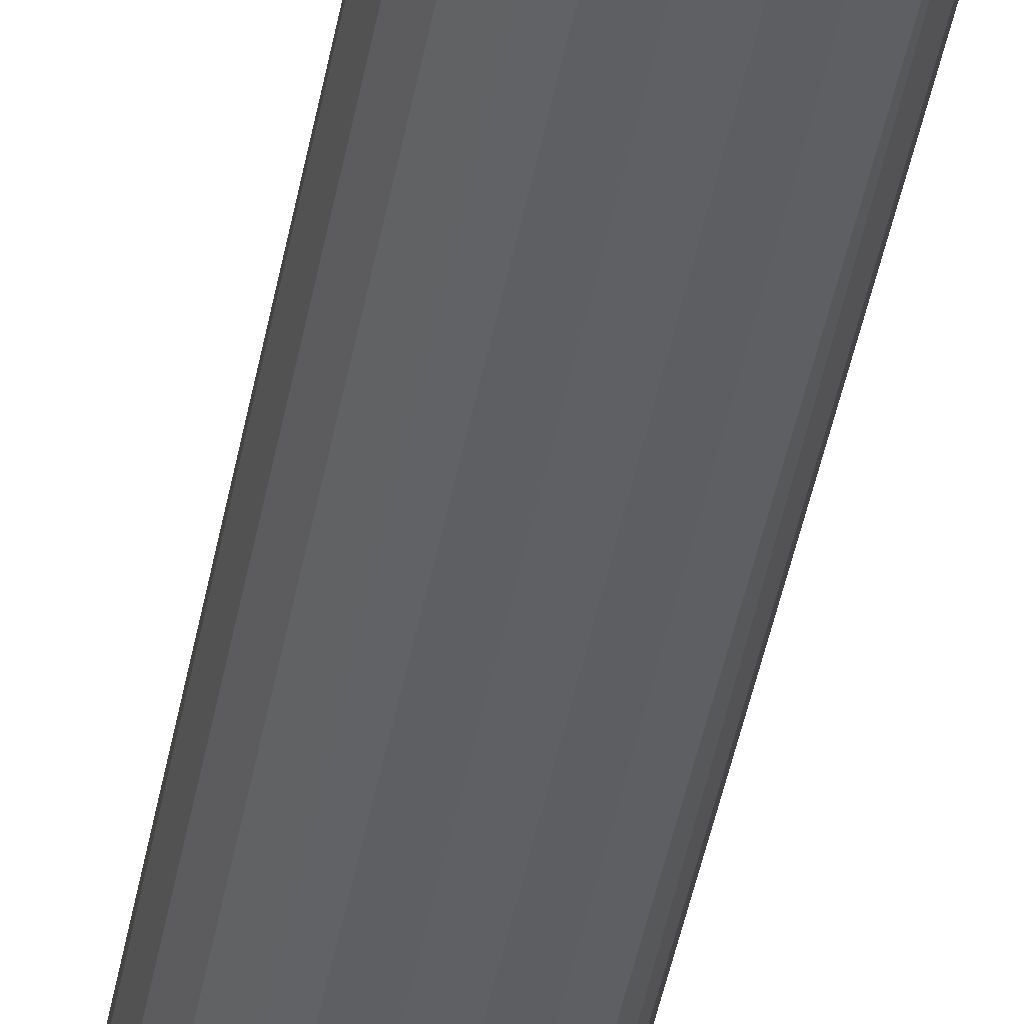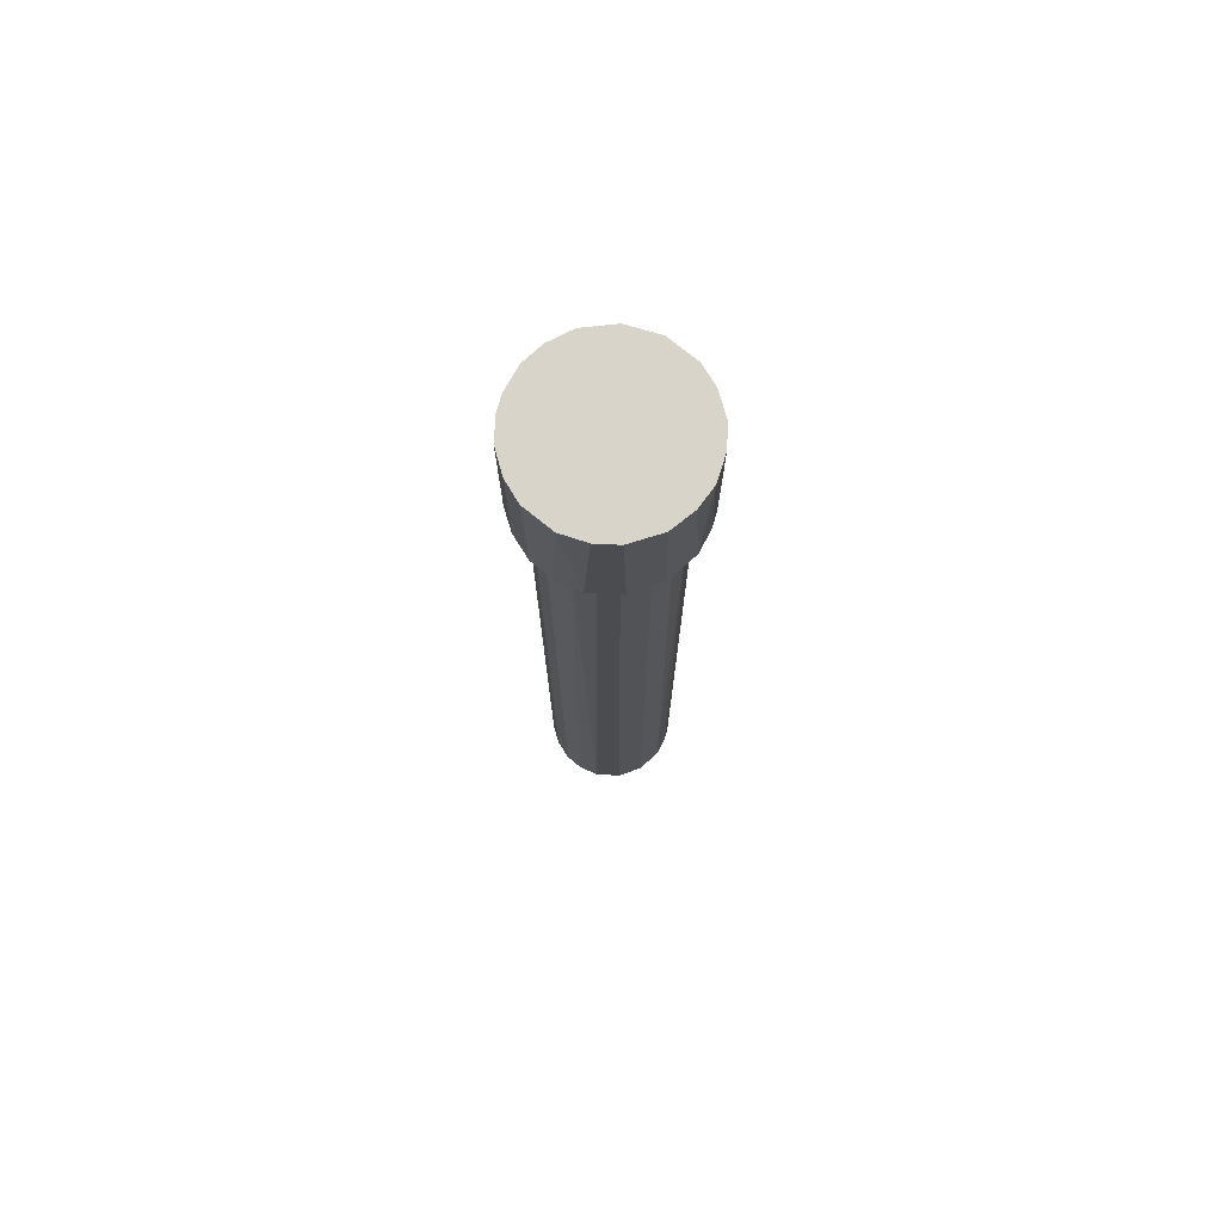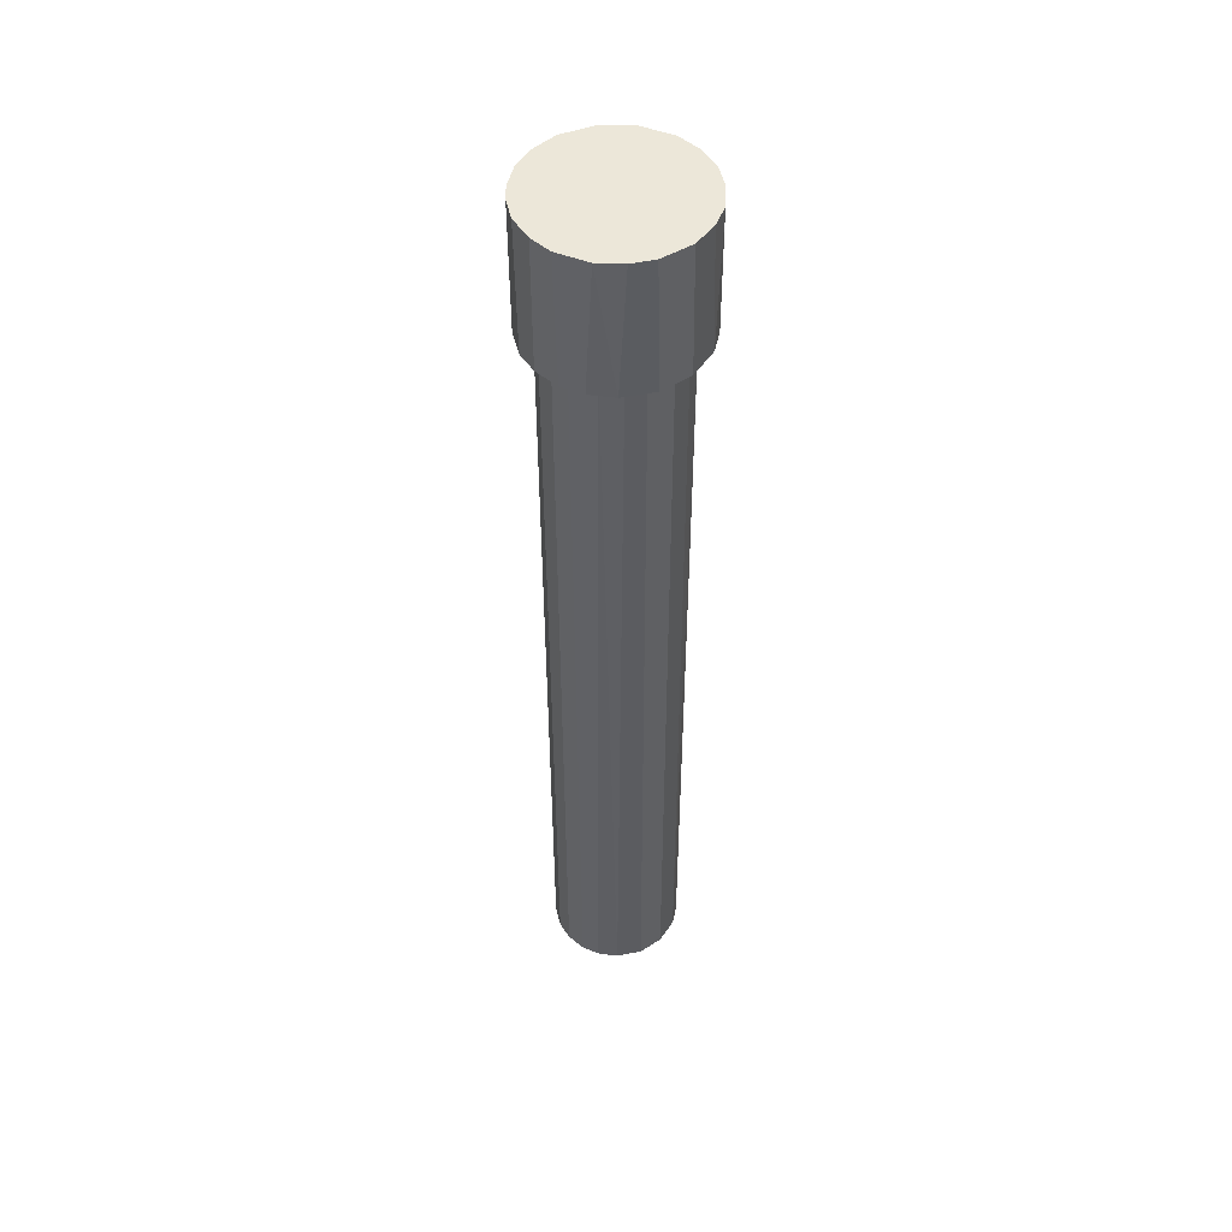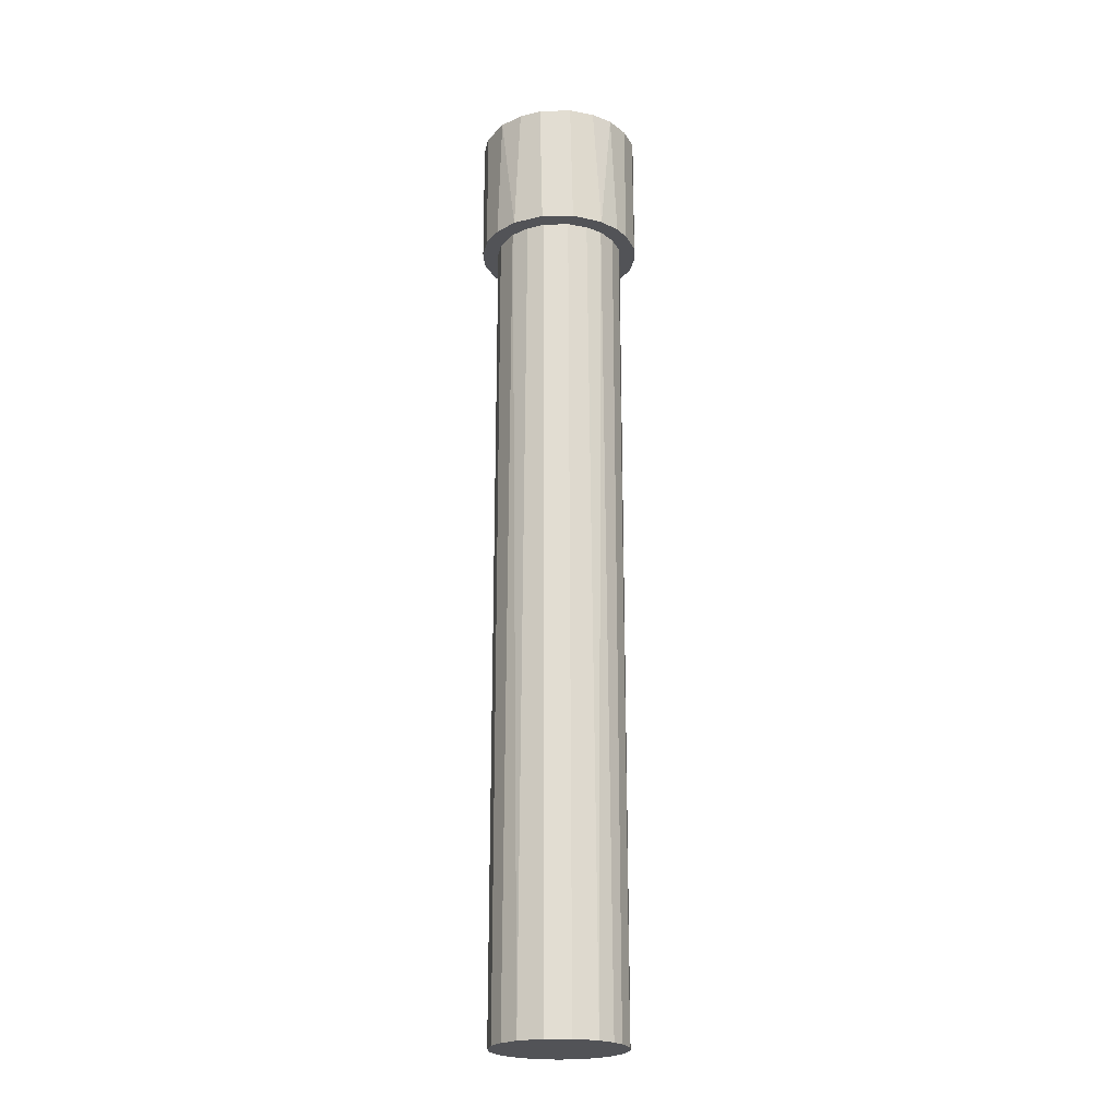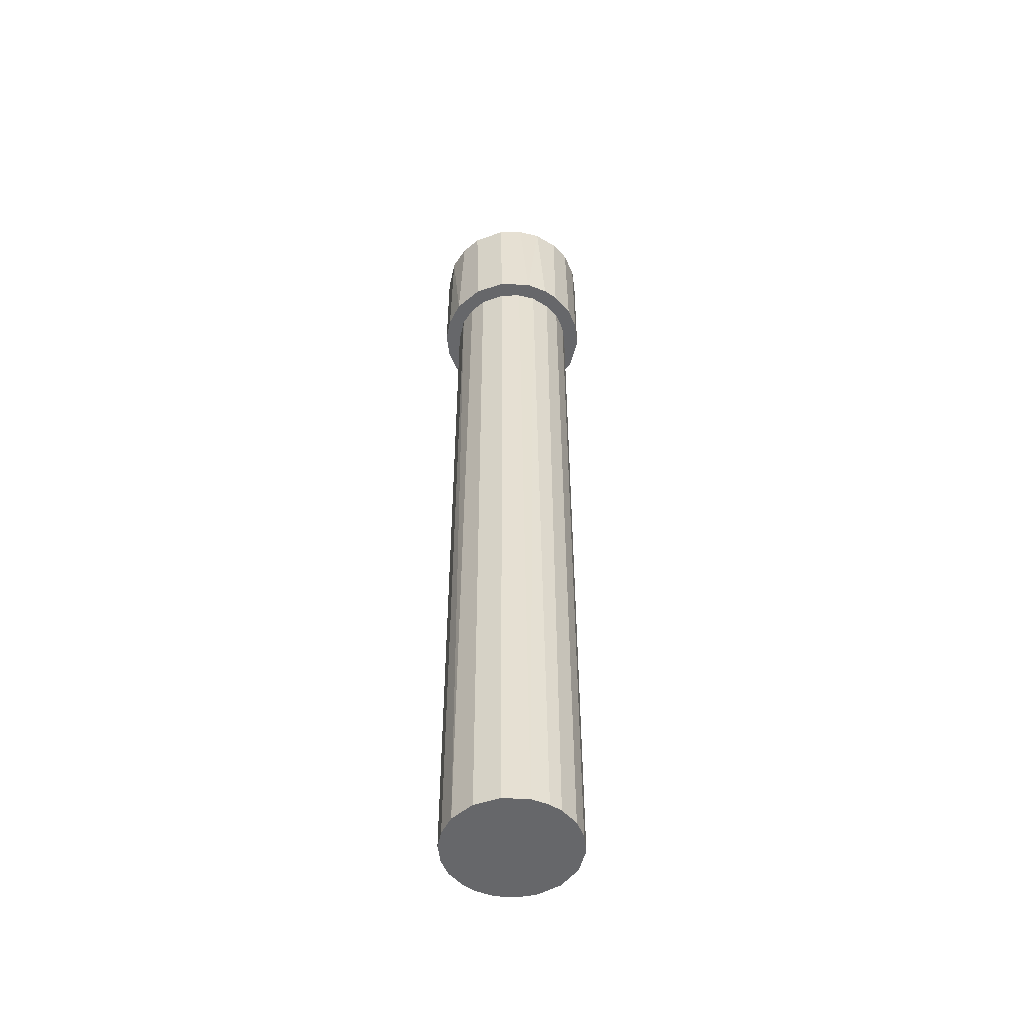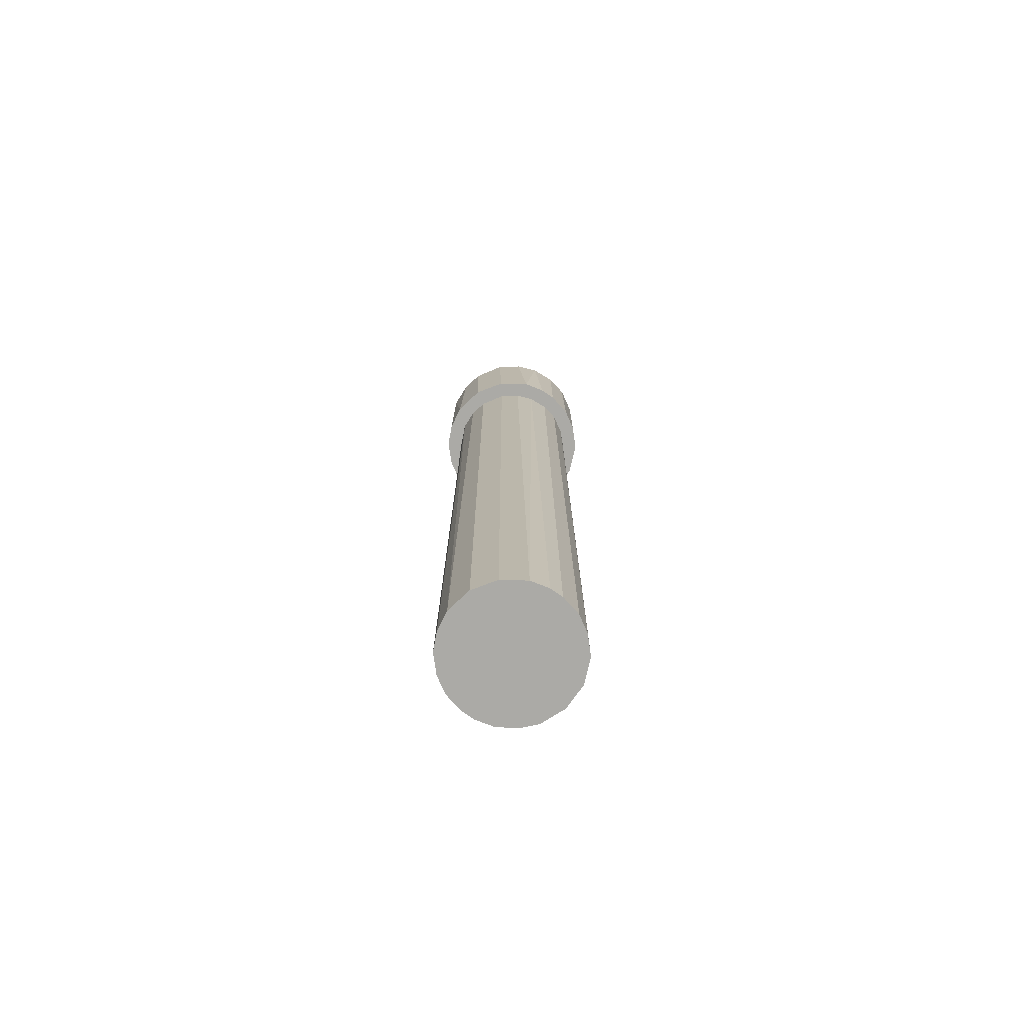
<metadata>
{"format":"obj","ext":"obj","renderer":"f3d","projection":"perspective","resolution":1024,"background":"white","views":[{"elev":-45.9,"azim":-10.7,"up":"+Y"},{"elev":75.1,"azim":77.3,"up":"+Z"},{"elev":49.6,"azim":61.6,"up":"+Z"},{"elev":-22.5,"azim":97.6,"up":"+Z"},{"elev":-52.1,"azim":116.3,"up":"+Z"},{"elev":-75.8,"azim":117.5,"up":"+Z"}]}
</metadata>
<code>
o 円柱.006
v -0.01618 3.508 1.583
v 0.03902 3.512 4.183
v 0.03902 3.512 1.583
v 0.09157 3.53 4.183
v 0.09778 3.533 1.583
v 0.153 3.578 4.183
v 0.1414 3.567 1.583
v 0.1848 3.632 4.183
v 0.1788 3.617 1.583
v 0.1995 3.685 4.183
v 0.2002 3.692 1.583
v 0.1932 3.763 4.183
v 0.1912 3.77 1.583
v 0.1663 3.819 4.183
v 0.1301 3.861 4.183
v 0.153 3.838 1.583
v 0.1111 3.875 1.583
v 0.07654 3.893 4.183
v 0.07654 3.893 1.583
v 0.02319 3.908 4.183
v 0.01618 3.909 1.583
v -0.03902 3.904 4.183
v -0.03902 3.904 1.583
v -0.09157 3.887 4.183
v -0.09778 3.884 1.583
v -0.153 3.838 4.183
v -0.1575 3.833 1.583
v -0.1912 3.77 4.183
v -0.1932 3.763 1.583
v -0.2002 3.692 4.183
v -0.1995 3.685 1.583
v -0.1848 3.632 4.183
v -0.1848 3.632 1.583
v -0.1575 3.584 4.183
v -0.153 3.578 1.583
v -0.1111 3.542 4.183
v -0.1111 3.542 1.583
v -0.07654 3.524 4.183
v -0.07654 3.524 1.583
v -0.02319 3.509 4.183
f 9 8 6
f 2 40 1 3
f 16 15 14
f 4 2 3 5
f 6 4 5 7
f 10 8 9 11
f 7 9 6
f 12 10 11 13
f 14 12 13 16
f 18 15 17 19
f 16 17 15
f 20 18 19 21
f 22 20 21 23
f 24 22 23 25
f 26 24 25 27
f 28 26 27 29
f 30 28 29 31
f 32 30 31 33
f 34 32 33 35
f 36 34 35 37
f 38 36 37 39
f 33 31 29 27 25 23 21 19 17 16 13 11 9 7 5 3 1 39 37 35
f 40 38 39 1
f 20 22 24 26 28 30 32 34 36 38 40 2 4 6 8 10 12 14 15 18
o 円柱.007
v -0.02022 3.458 4.136
v 0.04877 3.463 4.536
v 0.04877 3.463 4.136
v 0.1145 3.485 4.536
v 0.1222 3.489 4.136
v 0.1913 3.546 4.536
v 0.1768 3.532 4.136
v 0.231 3.613 4.536
v 0.2235 3.594 4.136
v 0.2494 3.679 4.536
v 0.2503 3.688 4.136
v 0.2415 3.777 4.536
v 0.239 3.785 4.136
v 0.2079 3.847 4.536
v 0.1627 3.9 4.536
v 0.1913 3.871 4.136
v 0.1389 3.916 4.136
v 0.09567 3.939 4.536
v 0.09567 3.939 4.136
v 0.02899 3.958 4.536
v 0.02022 3.959 4.136
v -0.04877 3.953 4.536
v -0.04877 3.953 4.136
v -0.1145 3.932 4.536
v -0.1222 3.928 4.136
v -0.1913 3.871 4.536
v -0.1969 3.864 4.136
v -0.239 3.785 4.536
v -0.2415 3.777 4.136
v -0.2503 3.688 4.536
v -0.2494 3.679 4.136
v -0.231 3.613 4.536
v -0.231 3.613 4.136
v -0.1969 3.552 4.536
v -0.1913 3.546 4.136
v -0.1389 3.5 4.536
v -0.1389 3.5 4.136
v -0.09567 3.477 4.536
v -0.09567 3.477 4.136
v -0.02899 3.459 4.536
f 49 48 46
f 42 80 41 43
f 56 55 54
f 44 42 43 45
f 46 44 45 47
f 50 48 49 51
f 47 49 46
f 52 50 51 53
f 54 52 53 56
f 58 55 57 59
f 56 57 55
f 60 58 59 61
f 62 60 61 63
f 64 62 63 65
f 66 64 65 67
f 68 66 67 69
f 70 68 69 71
f 72 70 71 73
f 74 72 73 75
f 76 74 75 77
f 78 76 77 79
f 73 71 69 67 65 63 61 59 57 56 53 51 49 47 45 43 41 79 77 75
f 80 78 79 41
f 60 62 64 66 68 70 72 74 76 78 80 42 44 46 48 50 52 54 55 58

</code>
